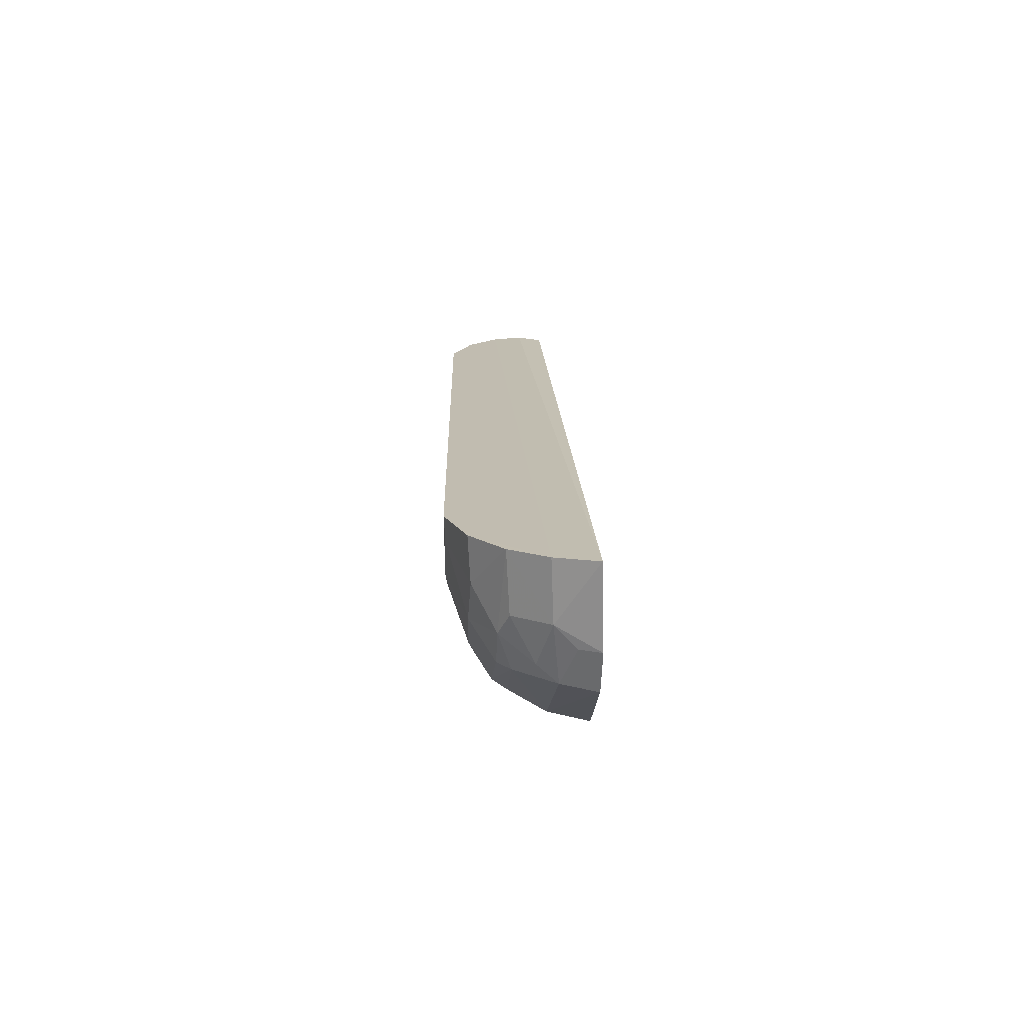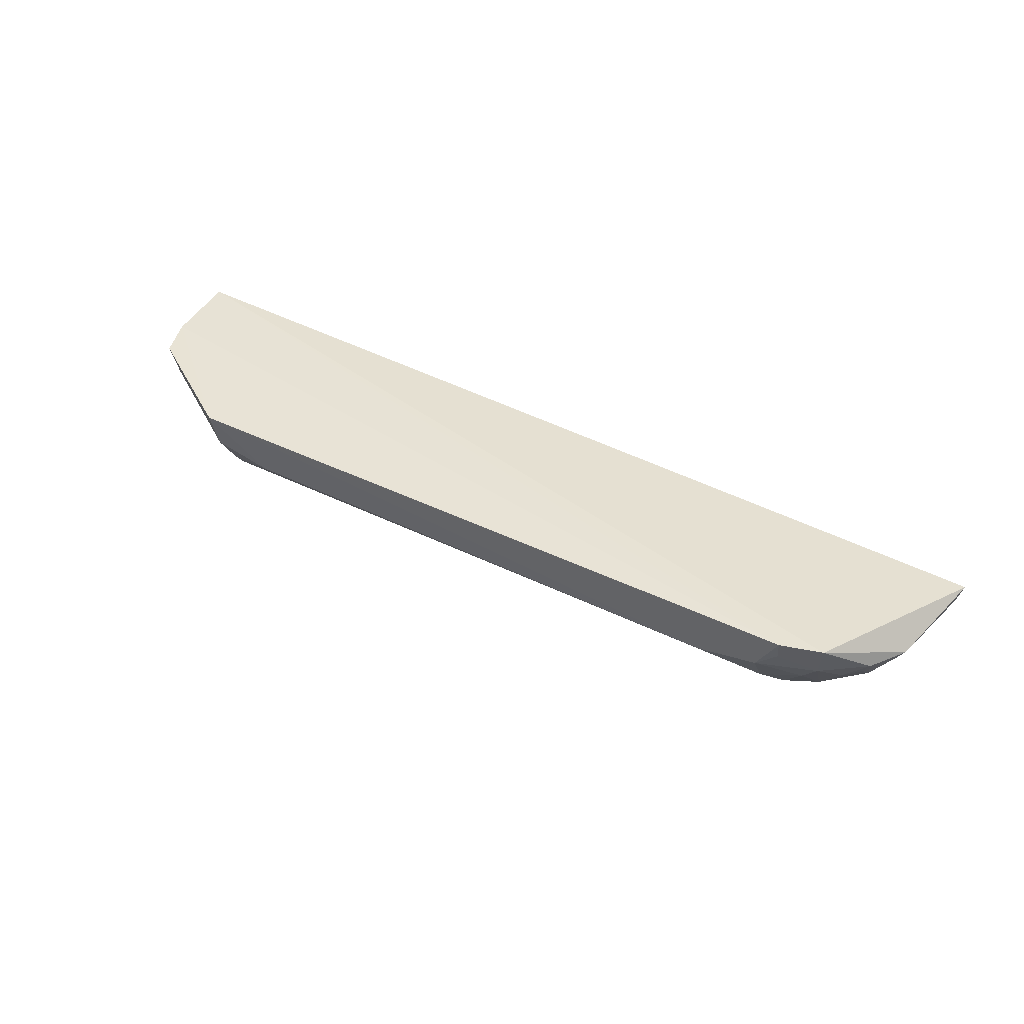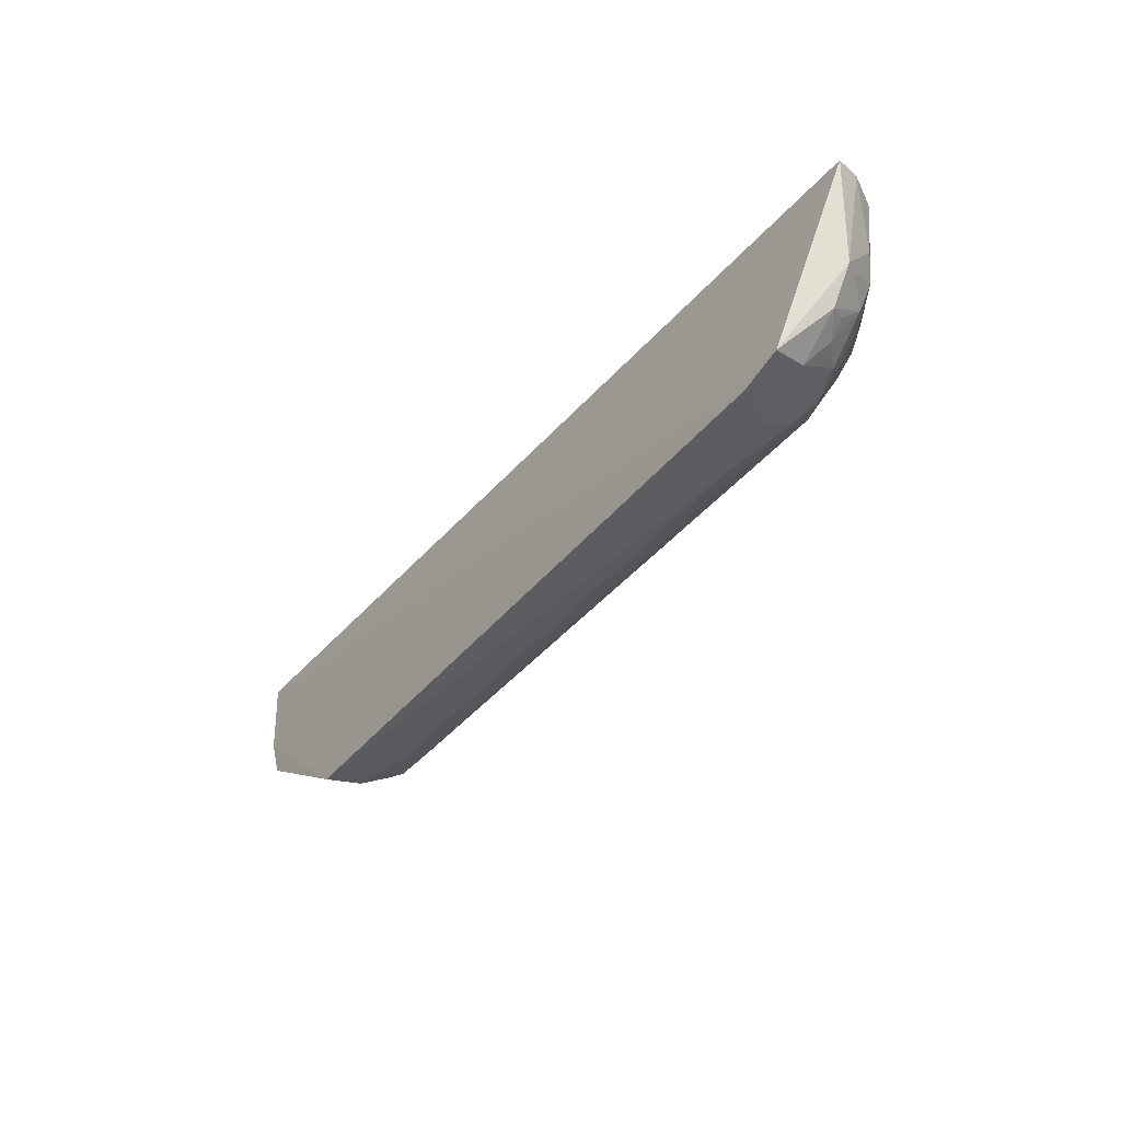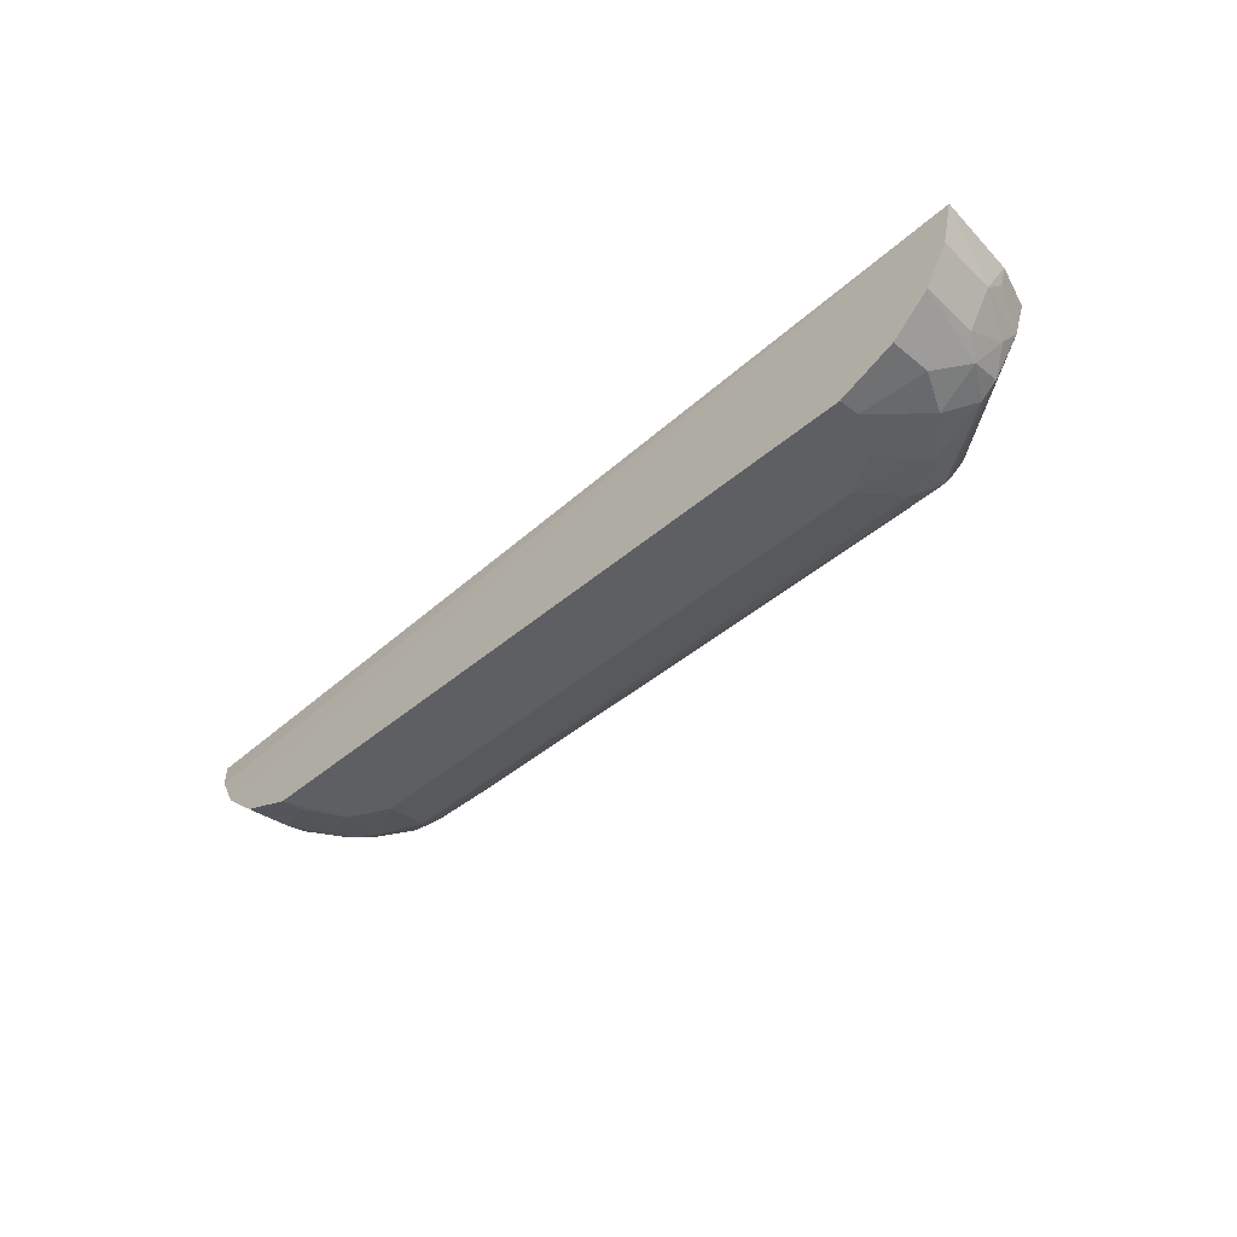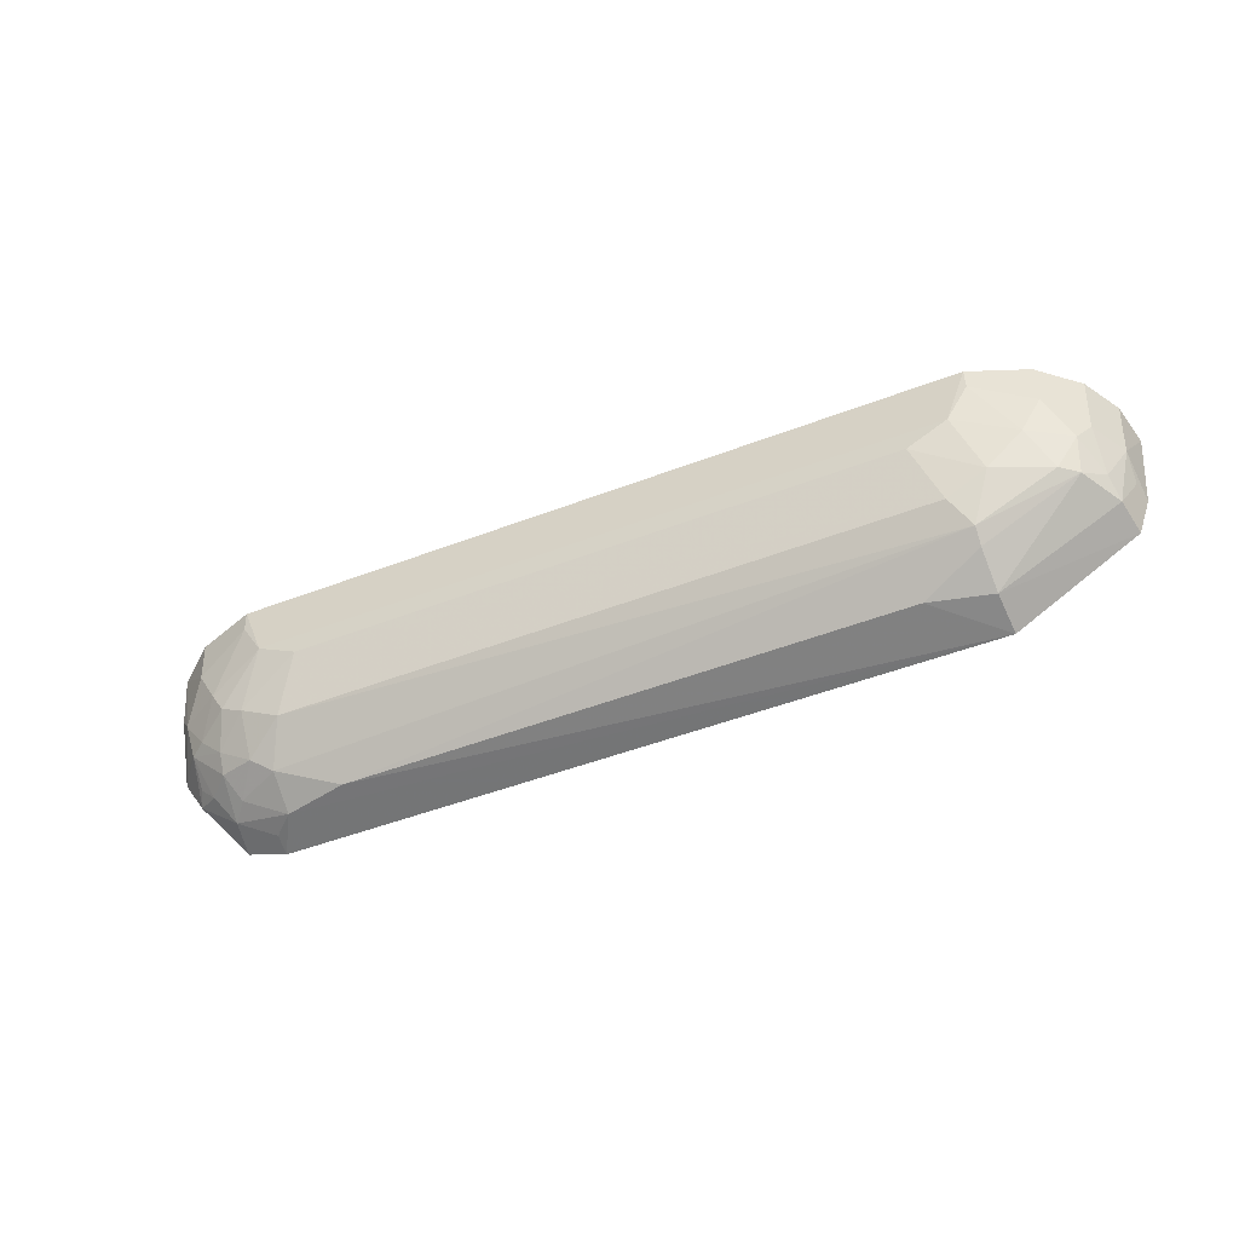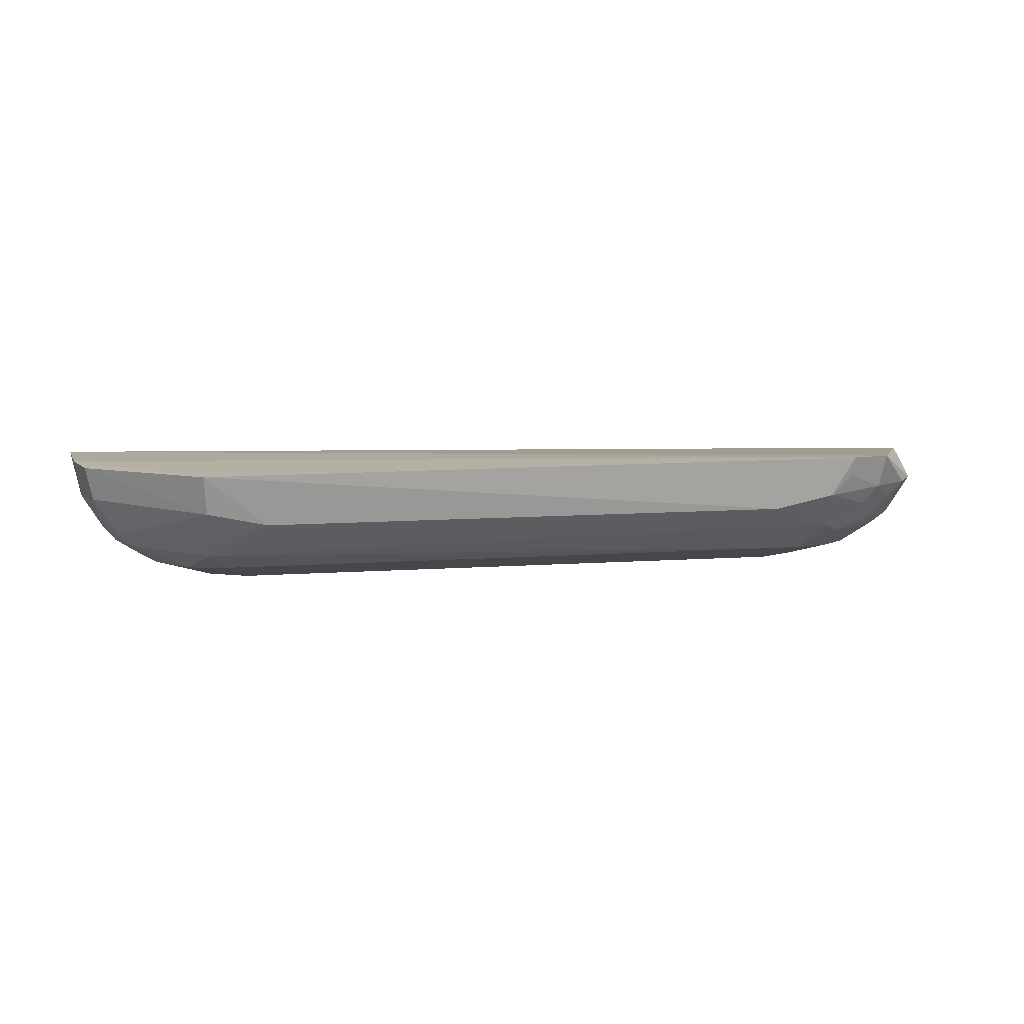
<metadata>
{"format":"obj","ext":"obj","renderer":"f3d","projection":"perspective","resolution":1024,"background":"white","views":[{"elev":16.6,"azim":-91.1,"up":"+Y"},{"elev":41.5,"azim":31.1,"up":"+Z"},{"elev":-40.4,"azim":54.8,"up":"+Y"},{"elev":-42.3,"azim":-134.0,"up":"+Z"},{"elev":-51.1,"azim":-157.5,"up":"+Y"},{"elev":10.9,"azim":-9.6,"up":"+Z"}]}
</metadata>
<code>
v 0.2465 -0.3261 -0.245
v 0.315 -0.2621 -0.272
v 0.3301 -0.1927 -0.26
v -0.3334 -0.1889 -0.2468
v -0.2033 -0.2458 -0.3364
v 0.2747 -0.3165 -0.2459
v 0.2183 -0.2843 -0.321
v -0.2319 -0.3292 -0.2458
v -0.246 -0.1882 -0.3373
v 0.2442 -0.299 -0.3052
v 0.2854 -0.1881 -0.3227
v -0.3261 -0.2465 -0.245
v -0.23 -0.3007 -0.3086
v 0.271 -0.3118 -0.2697
v 0.188 -0.3223 -0.2828
v 0.3116 -0.1883 -0.3006
v 0.2611 -0.2609 -0.3222
v 0.246 -0.1882 -0.3373
v -0.3268 -0.1884 -0.2753
v -0.2182 -0.2843 -0.321
v -0.3118 -0.271 -0.2697
v 0.2942 -0.2685 -0.2981
v 0.2995 -0.288 -0.2708
v -0.188 -0.3223 -0.2828
v 0.2298 -0.3082 -0.2984
v 0.2303 -0.3231 -0.2736
v 0.3249 -0.1893 -0.2783
v 0.2453 -0.2699 -0.3229
v -0.2307 -0.2307 -0.3369
v 0.2699 -0.2453 -0.3229
v 0.2033 -0.2458 -0.3364
v -0.2854 -0.1881 -0.3227
v -0.3231 -0.2303 -0.2736
v -0.2303 -0.3231 -0.2736
v -0.3165 -0.2747 -0.2459
v 0.2684 -0.295 -0.2972
v 0.3081 -0.2295 -0.2984
v 0.2599 -0.3087 -0.2831
v 0.2455 -0.3229 -0.2592
v 0.2674 -0.2835 -0.3064
v -0.2453 -0.2702 -0.3228
v 0.2843 -0.2183 -0.321
v 0.2307 -0.2305 -0.3369
v 0.2835 -0.2674 -0.3064
v -0.2702 -0.2453 -0.3228
v -0.3229 -0.2455 -0.2592
v -0.3116 -0.1883 -0.3006
v -0.295 -0.2684 -0.2972
v -0.2295 -0.3081 -0.2984
v 0.2835 -0.295 -0.2821
v 0.299 -0.2442 -0.3052
v 0.2458 -0.2033 -0.3364
v -0.2843 -0.2182 -0.321
v -0.2458 -0.2033 -0.3364
v -0.2834 -0.2682 -0.3061
v -0.3087 -0.2599 -0.2831
v 0.294 -0.2843 -0.2819
v 0.3085 -0.2602 -0.2831
v -0.2987 -0.2442 -0.3054
v -0.3082 -0.2298 -0.2984
f 6 3 4
f 6 4 1
f 6 2 3
f 12 8 1
f 12 1 4
f 14 6 1
f 18 9 11
f 19 16 11
f 19 4 16
f 20 7 13
f 23 2 6
f 23 6 14
f 23 22 2
f 24 15 8
f 24 13 15
f 25 15 13
f 25 13 7
f 25 7 10
f 26 1 8
f 26 8 15
f 26 15 25
f 27 3 2
f 27 16 4
f 27 4 3
f 28 10 7
f 29 9 18
f 31 5 29
f 31 20 5
f 31 7 20
f 31 28 7
f 32 19 11
f 32 11 9
f 33 12 4
f 33 4 19
f 34 24 8
f 35 8 12
f 35 12 21
f 35 34 8
f 35 21 34
f 37 27 2
f 37 16 27
f 38 25 10
f 38 26 25
f 38 14 26
f 38 36 14
f 38 10 36
f 39 26 14
f 39 14 1
f 39 1 26
f 40 28 17
f 40 10 28
f 40 36 10
f 40 22 36
f 41 29 5
f 41 5 20
f 41 20 13
f 42 11 16
f 43 30 17
f 43 17 28
f 43 28 31
f 43 31 29
f 43 29 18
f 44 17 30
f 44 40 17
f 44 22 40
f 45 29 41
f 46 33 21
f 46 21 12
f 46 12 33
f 47 33 19
f 47 19 32
f 48 34 21
f 49 13 24
f 49 24 34
f 49 48 13
f 49 34 48
f 50 23 14
f 50 14 36
f 50 36 22
f 51 22 44
f 51 44 30
f 51 30 42
f 51 42 16
f 51 16 37
f 52 42 30
f 52 18 11
f 52 11 42
f 52 43 18
f 52 30 43
f 53 47 32
f 54 9 29
f 54 29 45
f 54 45 53
f 54 53 32
f 54 32 9
f 55 41 13
f 55 13 48
f 55 45 41
f 56 48 21
f 56 21 33
f 57 50 22
f 57 22 23
f 57 23 50
f 58 51 37
f 58 37 2
f 58 2 22
f 58 22 51
f 59 47 53
f 59 48 56
f 59 55 48
f 59 53 45
f 59 45 55
f 60 59 56
f 60 56 33
f 60 33 47
f 60 47 59

</code>
